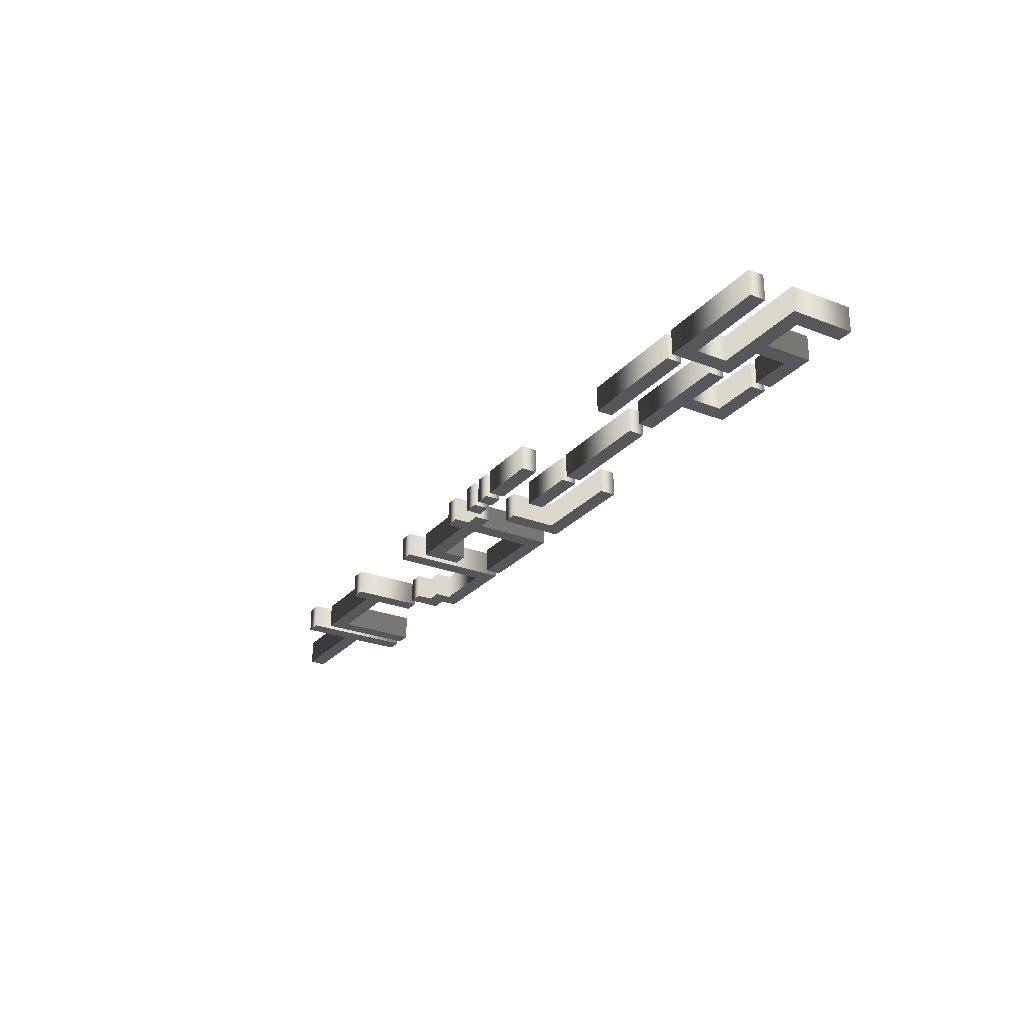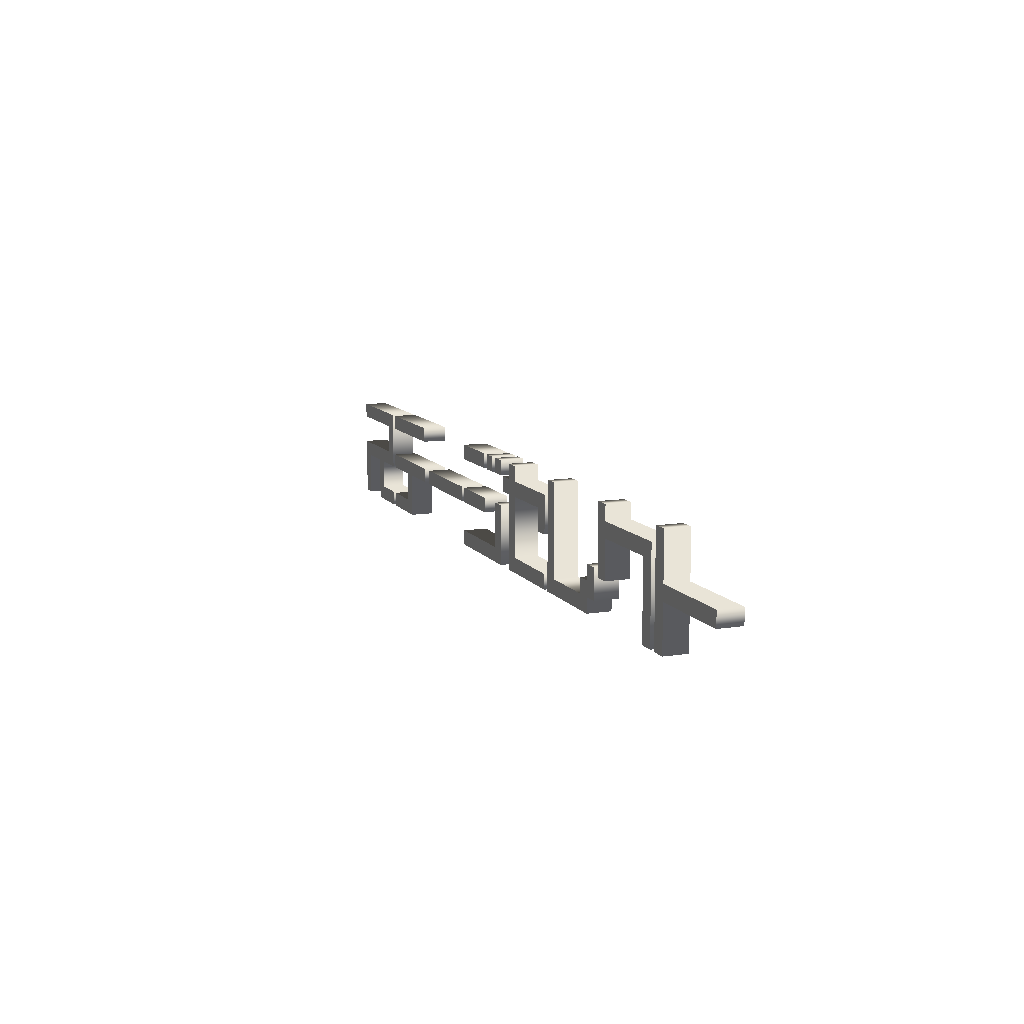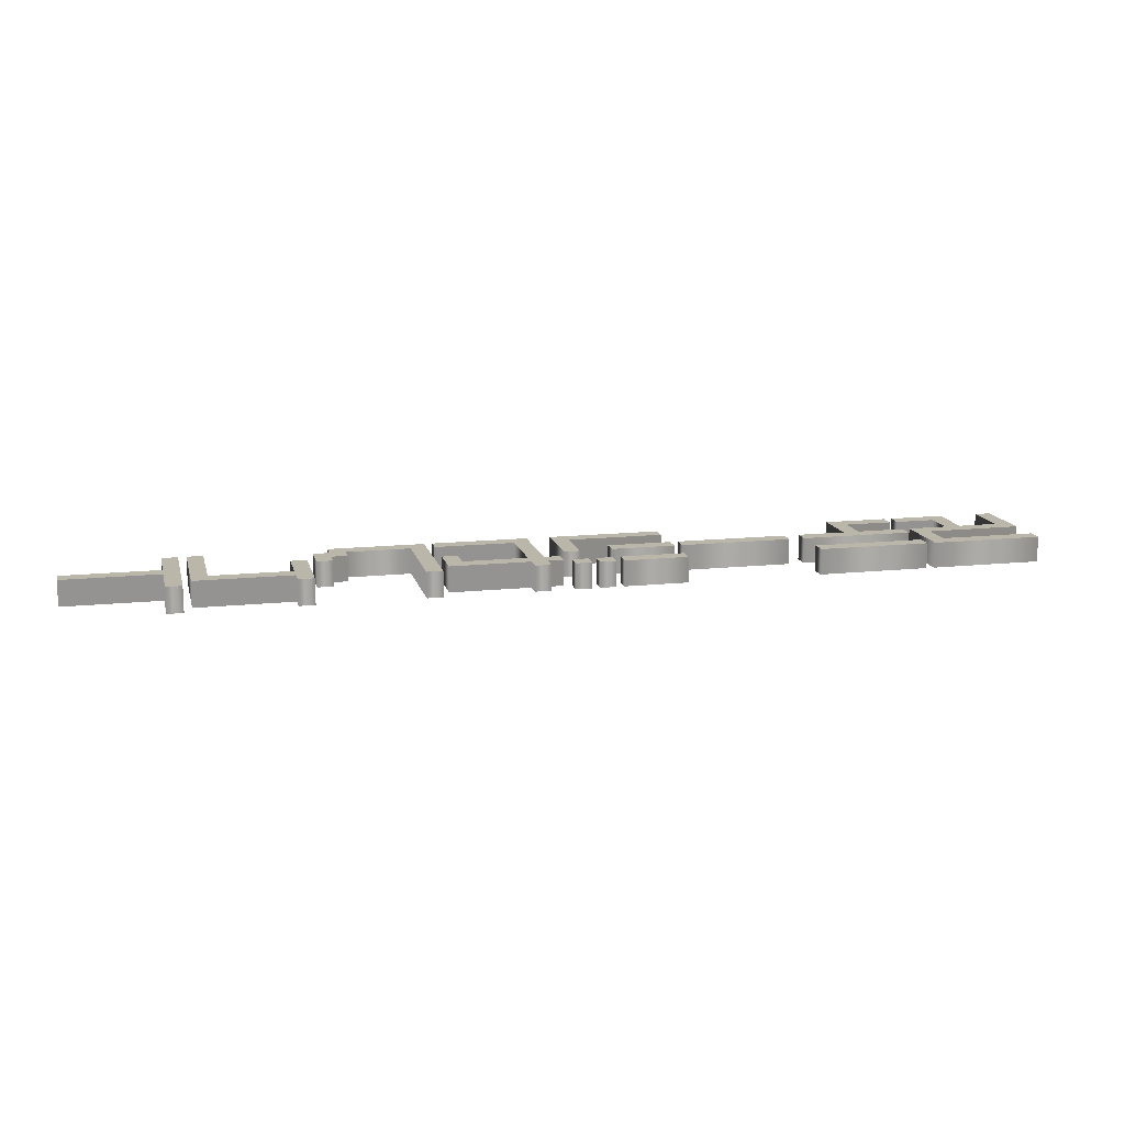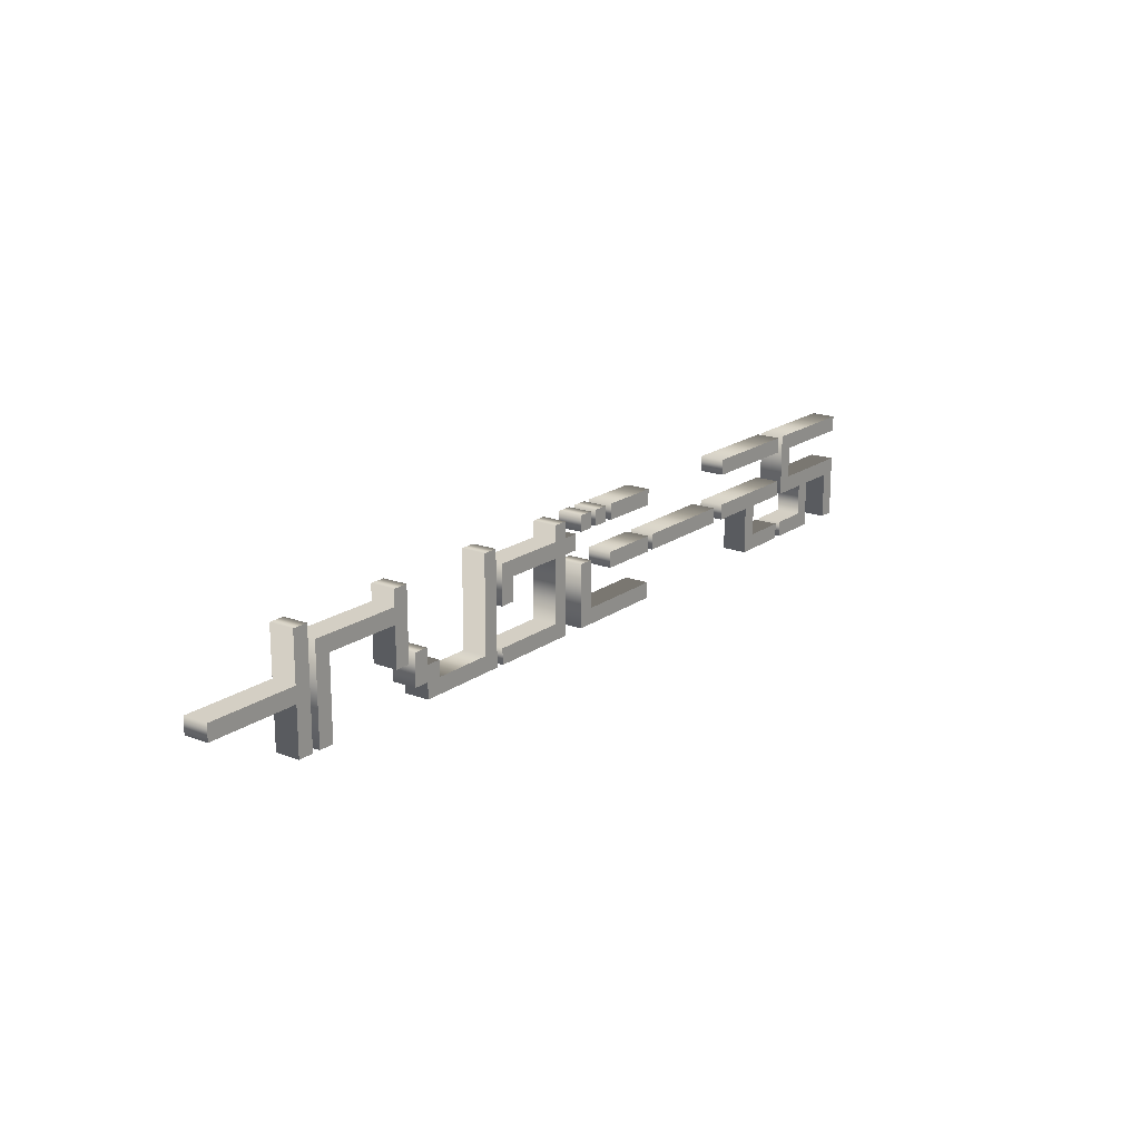
<metadata>
{"format":"obj","ext":"obj","renderer":"f3d","projection":"perspective","resolution":1024,"background":"white","views":[{"elev":-26.5,"azim":-121.4,"up":"+Z"},{"elev":11.0,"azim":68.5,"up":"+Y"},{"elev":14.0,"azim":166.7,"up":"+Z"},{"elev":18.2,"azim":126.3,"up":"+Y"}]}
</metadata>
<code>
o テキスト
v 2.844 -0.4375 0.1
v 2.844 0.4375 0.1
v 2.969 0.4375 0.1
v 2.969 0.0625 0.1
v 3.719 0.0625 0.1
v 3.719 -0.0625 0.1
v 2.969 -0.0625 0.1
v 2.969 -0.4375 0.1
v 2.656 -0.4375 0.1
v 2.656 0.1875 0.1
v 2.031 0.1875 0.1
v 2.031 -0.125 0.1
v 1.906 -0.125 0.1
v 1.906 0.4375 0.1
v 2.031 0.4375 0.1
v 2.031 0.3125 0.1
v 2.781 0.3125 0.1
v 2.781 -0.4375 0.1
v 0.9688 -0.4375 0.1
v 0.9688 0.4375 0.1
v 1.094 0.4375 0.1
v 1.094 -0.3125 0.1
v 1.594 -0.3125 0.1
v 1.594 -0.1875 0.1
v 1.719 -0.1875 0.1
v 1.719 -0.0625 0.1
v 1.844 -0.0625 0.1
v 1.844 -0.3125 0.1
v 1.719 -0.3125 0.1
v 1.719 -0.4375 0.1
v 0.1562 -0.4375 0.1
v 0.1562 0.1875 0.1
v 0.03125 0.1875 0.1
v 0.03125 0.3125 0.1
v 0.1562 0.3125 0.1
v 0.1562 0.4375 0.1
v 0.2812 0.4375 0.1
v 0.2812 0.3125 0.1
v 0.9062 0.3125 0.1
v 0.9062 -0 0.1
v 0.7812 -0 0.1
v 0.7812 0.1875 0.1
v 0.2812 0.1875 0.1
v 0.2812 -0.3125 0.1
v 0.9062 -0.3125 0.1
v 0.9062 -0.4375 0.1
v -0.1562 0.3125 0.1
v -0.1562 0.4375 0.1
v -0.03125 0.4375 0.1
v -0.03125 0.3125 0.1
v -0.9062 -0.4375 0.1
v -0.9062 -0.3125 0.1
v -0.1562 -0.3125 0.1
v -0.1562 0.0625 0.1
v -0.03125 0.0625 0.1
v -0.03125 -0.4375 0.1
v -0.9062 -0.0625 0.1
v -0.9062 0.0625 0.1
v -0.4062 0.0625 0.1
v -0.4062 -0.0625 0.1
v -0.9062 0.3125 0.1
v -0.9062 0.4375 0.1
v -0.4062 0.4375 0.1
v -0.4062 0.3125 0.1
v -0.3438 0.3125 0.1
v -0.3438 0.4375 0.1
v -0.2188 0.4375 0.1
v -0.2188 0.3125 0.1
v -1.844 -0.0625 0.1
v -1.844 0.0625 0.1
v -0.9688 0.0625 0.1
v -0.9688 -0.0625 0.1
v -2.844 0.3125 0.1
v -2.844 0.4375 0.1
v -1.969 0.4375 0.1
v -1.969 0.3125 0.1
v -2.844 -0.4375 0.1
v -2.844 -0.3125 0.1
v -2.469 -0.3125 0.1
v -2.469 -0.0625 0.1
v -2.844 -0.0625 0.1
v -2.844 0.0625 0.1
v -1.969 0.0625 0.1
v -1.969 -0.0625 0.1
v -2.344 -0.0625 0.1
v -2.344 -0.4375 0.1
v -3.781 -0.4375 0.1
v -3.781 0.0625 0.1
v -3.031 0.0625 0.1
v -3.031 0.3125 0.1
v -3.781 0.3125 0.1
v -3.781 0.4375 0.1
v -2.906 0.4375 0.1
v -2.906 -0.0625 0.1
v -3.219 -0.0625 0.1
v -3.219 -0.3125 0.1
v -2.906 -0.3125 0.1
v -2.906 -0.4375 0.1
v -3.344 -0.4375 0.1
v -3.344 -0.0625 0.1
v -3.656 -0.0625 0.1
v -3.656 -0.4375 0.1
v 2.844 -0.4375 -0.1
v 2.844 0.4375 -0.1
v 2.969 0.4375 -0.1
v 2.969 0.0625 -0.1
v 3.719 0.0625 -0.1
v 3.719 -0.0625 -0.1
v 2.969 -0.0625 -0.1
v 2.969 -0.4375 -0.1
v 2.656 -0.4375 -0.1
v 2.656 0.1875 -0.1
v 2.031 0.1875 -0.1
v 2.031 -0.125 -0.1
v 1.906 -0.125 -0.1
v 1.906 0.4375 -0.1
v 2.031 0.4375 -0.1
v 2.031 0.3125 -0.1
v 2.781 0.3125 -0.1
v 2.781 -0.4375 -0.1
v 0.9688 -0.4375 -0.1
v 0.9688 0.4375 -0.1
v 1.094 0.4375 -0.1
v 1.094 -0.3125 -0.1
v 1.594 -0.3125 -0.1
v 1.594 -0.1875 -0.1
v 1.719 -0.1875 -0.1
v 1.719 -0.0625 -0.1
v 1.844 -0.0625 -0.1
v 1.844 -0.3125 -0.1
v 1.719 -0.3125 -0.1
v 1.719 -0.4375 -0.1
v 0.1562 -0.4375 -0.1
v 0.1562 0.1875 -0.1
v 0.03125 0.1875 -0.1
v 0.03125 0.3125 -0.1
v 0.1562 0.3125 -0.1
v 0.1562 0.4375 -0.1
v 0.2812 0.4375 -0.1
v 0.2812 0.3125 -0.1
v 0.9062 0.3125 -0.1
v 0.9062 0 -0.1
v 0.7812 0 -0.1
v 0.7812 0.1875 -0.1
v 0.2812 0.1875 -0.1
v 0.2812 -0.3125 -0.1
v 0.9062 -0.3125 -0.1
v 0.9062 -0.4375 -0.1
v -0.1562 0.3125 -0.1
v -0.1562 0.4375 -0.1
v -0.03125 0.4375 -0.1
v -0.03125 0.3125 -0.1
v -0.9062 -0.4375 -0.1
v -0.9062 -0.3125 -0.1
v -0.1562 -0.3125 -0.1
v -0.1562 0.0625 -0.1
v -0.03125 0.0625 -0.1
v -0.03125 -0.4375 -0.1
v -0.9062 -0.0625 -0.1
v -0.9062 0.0625 -0.1
v -0.4062 0.0625 -0.1
v -0.4062 -0.0625 -0.1
v -0.9062 0.3125 -0.1
v -0.9062 0.4375 -0.1
v -0.4062 0.4375 -0.1
v -0.4062 0.3125 -0.1
v -0.3438 0.3125 -0.1
v -0.3438 0.4375 -0.1
v -0.2188 0.4375 -0.1
v -0.2188 0.3125 -0.1
v -1.844 -0.0625 -0.1
v -1.844 0.0625 -0.1
v -0.9688 0.0625 -0.1
v -0.9688 -0.0625 -0.1
v -2.844 0.3125 -0.1
v -2.844 0.4375 -0.1
v -1.969 0.4375 -0.1
v -1.969 0.3125 -0.1
v -2.844 -0.4375 -0.1
v -2.844 -0.3125 -0.1
v -2.469 -0.3125 -0.1
v -2.469 -0.0625 -0.1
v -2.844 -0.0625 -0.1
v -2.844 0.0625 -0.1
v -1.969 0.0625 -0.1
v -1.969 -0.0625 -0.1
v -2.344 -0.0625 -0.1
v -2.344 -0.4375 -0.1
v -3.781 -0.4375 -0.1
v -3.781 0.0625 -0.1
v -3.031 0.0625 -0.1
v -3.031 0.3125 -0.1
v -3.781 0.3125 -0.1
v -3.781 0.4375 -0.1
v -2.906 0.4375 -0.1
v -2.906 -0.0625 -0.1
v -3.219 -0.0625 -0.1
v -3.219 -0.3125 -0.1
v -2.906 -0.3125 -0.1
v -2.906 -0.4375 -0.1
v -3.344 -0.4375 -0.1
v -3.344 -0.0625 -0.1
v -3.656 -0.0625 -0.1
v -3.656 -0.4375 -0.1
v -3.781 -0.4375 -0.1
v -3.781 -0.4375 0.1
v -3.781 0.0625 -0.1
v -3.781 0.0625 0.1
v -3.031 0.0625 -0.1
v -3.031 0.0625 0.1
v -3.031 0.3125 -0.1
v -3.031 0.3125 0.1
v -3.781 0.3125 -0.1
v -3.781 0.3125 0.1
v -3.781 0.4375 -0.1
v -3.781 0.4375 0.1
v -2.906 0.4375 -0.1
v -2.906 0.4375 0.1
v -2.906 -0.0625 -0.1
v -2.906 -0.0625 0.1
v -3.219 -0.0625 -0.1
v -3.219 -0.0625 0.1
v -3.219 -0.3125 -0.1
v -3.219 -0.3125 0.1
v -2.906 -0.3125 -0.1
v -2.906 -0.3125 0.1
v -2.906 -0.4375 -0.1
v -2.906 -0.4375 0.1
v -3.344 -0.4375 -0.1
v -3.344 -0.4375 0.1
v -3.344 -0.0625 -0.1
v -3.344 -0.0625 0.1
v -3.656 -0.0625 -0.1
v -3.656 -0.0625 0.1
v -3.656 -0.4375 -0.1
v -3.656 -0.4375 0.1
v -2.844 -0.4375 -0.1
v -2.844 -0.4375 0.1
v -2.844 -0.3125 -0.1
v -2.844 -0.3125 0.1
v -2.469 -0.3125 -0.1
v -2.469 -0.3125 0.1
v -2.469 -0.0625 -0.1
v -2.469 -0.0625 0.1
v -2.844 -0.0625 -0.1
v -2.844 -0.0625 0.1
v -2.844 0.0625 -0.1
v -2.844 0.0625 0.1
v -1.969 0.0625 -0.1
v -1.969 0.0625 0.1
v -1.969 -0.0625 -0.1
v -1.969 -0.0625 0.1
v -2.344 -0.0625 -0.1
v -2.344 -0.0625 0.1
v -2.344 -0.4375 -0.1
v -2.344 -0.4375 0.1
v -2.844 0.3125 -0.1
v -2.844 0.3125 0.1
v -2.844 0.4375 -0.1
v -2.844 0.4375 0.1
v -1.969 0.4375 -0.1
v -1.969 0.4375 0.1
v -1.969 0.3125 -0.1
v -1.969 0.3125 0.1
v -1.844 -0.0625 -0.1
v -1.844 -0.0625 0.1
v -1.844 0.0625 -0.1
v -1.844 0.0625 0.1
v -0.9688 0.0625 -0.1
v -0.9688 0.0625 0.1
v -0.9688 -0.0625 -0.1
v -0.9688 -0.0625 0.1
v -0.9062 -0.4375 -0.1
v -0.9062 -0.4375 0.1
v -0.9062 -0.3125 -0.1
v -0.9062 -0.3125 0.1
v -0.1562 -0.3125 -0.1
v -0.1562 -0.3125 0.1
v -0.1562 0.0625 -0.1
v -0.1562 0.0625 0.1
v -0.03125 0.0625 -0.1
v -0.03125 0.0625 0.1
v -0.03125 -0.4375 -0.1
v -0.03125 -0.4375 0.1
v -0.9062 -0.0625 -0.1
v -0.9062 -0.0625 0.1
v -0.9062 0.0625 -0.1
v -0.9062 0.0625 0.1
v -0.4062 0.0625 -0.1
v -0.4062 0.0625 0.1
v -0.4062 -0.0625 -0.1
v -0.4062 -0.0625 0.1
v -0.9062 0.3125 -0.1
v -0.9062 0.3125 0.1
v -0.9062 0.4375 -0.1
v -0.9062 0.4375 0.1
v -0.4062 0.4375 -0.1
v -0.4062 0.4375 0.1
v -0.4062 0.3125 -0.1
v -0.4062 0.3125 0.1
v -0.3438 0.3125 -0.1
v -0.3438 0.3125 0.1
v -0.3438 0.4375 -0.1
v -0.3438 0.4375 0.1
v -0.2188 0.4375 -0.1
v -0.2188 0.4375 0.1
v -0.2188 0.3125 -0.1
v -0.2188 0.3125 0.1
v -0.1562 0.3125 -0.1
v -0.1562 0.3125 0.1
v -0.1562 0.4375 -0.1
v -0.1562 0.4375 0.1
v -0.03125 0.4375 -0.1
v -0.03125 0.4375 0.1
v -0.03125 0.3125 -0.1
v -0.03125 0.3125 0.1
v 0.1562 -0.4375 -0.1
v 0.1562 -0.4375 0.1
v 0.1562 0.1875 -0.1
v 0.1562 0.1875 0.1
v 0.03125 0.1875 -0.1
v 0.03125 0.1875 0.1
v 0.03125 0.3125 -0.1
v 0.03125 0.3125 0.1
v 0.1562 0.3125 -0.1
v 0.1562 0.3125 0.1
v 0.1562 0.4375 -0.1
v 0.1562 0.4375 0.1
v 0.2812 0.4375 -0.1
v 0.2812 0.4375 0.1
v 0.2812 0.3125 -0.1
v 0.2812 0.3125 0.1
v 0.9062 0.3125 -0.1
v 0.9062 0.3125 0.1
v 0.9062 0 -0.1
v 0.9062 -0 0.1
v 0.7812 0 -0.1
v 0.7812 -0 0.1
v 0.7812 0.1875 -0.1
v 0.7812 0.1875 0.1
v 0.2812 0.1875 -0.1
v 0.2812 0.1875 0.1
v 0.2812 -0.3125 -0.1
v 0.2812 -0.3125 0.1
v 0.9062 -0.3125 -0.1
v 0.9062 -0.3125 0.1
v 0.9062 -0.4375 -0.1
v 0.9062 -0.4375 0.1
v 0.9688 -0.4375 -0.1
v 0.9688 -0.4375 0.1
v 0.9688 0.4375 -0.1
v 0.9688 0.4375 0.1
v 1.094 0.4375 -0.1
v 1.094 0.4375 0.1
v 1.094 -0.3125 -0.1
v 1.094 -0.3125 0.1
v 1.594 -0.3125 -0.1
v 1.594 -0.3125 0.1
v 1.594 -0.1875 -0.1
v 1.594 -0.1875 0.1
v 1.719 -0.1875 -0.1
v 1.719 -0.1875 0.1
v 1.719 -0.0625 -0.1
v 1.719 -0.0625 0.1
v 1.844 -0.0625 -0.1
v 1.844 -0.0625 0.1
v 1.844 -0.3125 -0.1
v 1.844 -0.3125 0.1
v 1.719 -0.3125 -0.1
v 1.719 -0.3125 0.1
v 1.719 -0.4375 -0.1
v 1.719 -0.4375 0.1
v 2.656 -0.4375 -0.1
v 2.656 -0.4375 0.1
v 2.656 0.1875 -0.1
v 2.656 0.1875 0.1
v 2.031 0.1875 -0.1
v 2.031 0.1875 0.1
v 2.031 -0.125 -0.1
v 2.031 -0.125 0.1
v 1.906 -0.125 -0.1
v 1.906 -0.125 0.1
v 1.906 0.4375 -0.1
v 1.906 0.4375 0.1
v 2.031 0.4375 -0.1
v 2.031 0.4375 0.1
v 2.031 0.3125 -0.1
v 2.031 0.3125 0.1
v 2.781 0.3125 -0.1
v 2.781 0.3125 0.1
v 2.781 -0.4375 -0.1
v 2.781 -0.4375 0.1
v 2.844 -0.4375 -0.1
v 2.844 -0.4375 0.1
v 2.844 0.4375 -0.1
v 2.844 0.4375 0.1
v 2.969 0.4375 -0.1
v 2.969 0.4375 0.1
v 2.969 0.0625 -0.1
v 2.969 0.0625 0.1
v 3.719 0.0625 -0.1
v 3.719 0.0625 0.1
v 3.719 -0.0625 -0.1
v 3.719 -0.0625 0.1
v 2.969 -0.0625 -0.1
v 2.969 -0.0625 0.1
v 2.969 -0.4375 -0.1
v 2.969 -0.4375 0.1
f 1 3 2
f 1 4 3
f 1 7 4
f 7 5 4
f 7 6 5
f 1 8 7
f 13 15 14
f 13 16 15
f 13 11 16
f 11 17 16
f 11 10 17
f 10 18 17
f 13 12 11
f 9 18 10
f 19 21 20
f 19 22 21
f 25 27 26
f 25 28 27
f 23 25 24
f 23 28 25
f 19 23 22
f 19 29 23
f 29 28 23
f 19 30 29
f 35 37 36
f 35 38 37
f 33 35 34
f 33 38 35
f 33 39 38
f 33 32 39
f 32 43 39
f 43 42 39
f 42 40 39
f 31 43 32
f 31 44 43
f 41 40 42
f 31 45 44
f 31 46 45
f 57 59 58
f 57 60 59
f 53 55 54
f 53 56 55
f 51 53 52
f 51 56 53
f 61 63 62
f 61 64 63
f 65 67 66
f 65 68 67
f 47 49 48
f 47 50 49
f 69 71 70
f 69 72 71
f 81 83 82
f 81 84 83
f 80 84 81
f 79 85 80
f 85 84 80
f 79 86 85
f 77 79 78
f 77 86 79
f 73 75 74
f 73 76 75
f 91 93 92
f 91 90 93
f 90 94 93
f 89 94 90
f 87 101 88
f 101 89 88
f 101 94 89
f 87 102 101
f 100 94 101
f 99 95 100
f 95 94 100
f 99 96 95
f 99 97 96
f 99 98 97
f 103 104 105
f 103 105 106
f 103 106 109
f 109 106 107
f 109 107 108
f 103 109 110
f 115 116 117
f 115 117 118
f 115 118 113
f 113 118 119
f 113 119 112
f 112 119 120
f 115 113 114
f 111 112 120
f 121 122 123
f 121 123 124
f 127 128 129
f 127 129 130
f 125 126 127
f 125 127 130
f 121 124 125
f 121 125 131
f 131 125 130
f 121 131 132
f 137 138 139
f 137 139 140
f 135 136 137
f 135 137 140
f 135 140 141
f 135 141 134
f 134 141 145
f 145 141 144
f 144 141 142
f 133 134 145
f 133 145 146
f 143 144 142
f 133 146 147
f 133 147 148
f 159 160 161
f 159 161 162
f 155 156 157
f 155 157 158
f 153 154 155
f 153 155 158
f 163 164 165
f 163 165 166
f 167 168 169
f 167 169 170
f 149 150 151
f 149 151 152
f 171 172 173
f 171 173 174
f 183 184 185
f 183 185 186
f 182 183 186
f 181 182 187
f 187 182 186
f 181 187 188
f 179 180 181
f 179 181 188
f 175 176 177
f 175 177 178
f 193 194 195
f 193 195 192
f 192 195 196
f 191 192 196
f 189 190 203
f 203 190 191
f 203 191 196
f 189 203 204
f 202 203 196
f 201 202 197
f 197 202 196
f 201 197 198
f 201 198 199
f 201 199 200
f 206 208 207 205
f 208 210 209 207
f 210 212 211 209
f 212 214 213 211
f 214 216 215 213
f 216 218 217 215
f 218 220 219 217
f 220 222 221 219
f 222 224 223 221
f 224 226 225 223
f 226 228 227 225
f 228 230 229 227
f 230 232 231 229
f 232 234 233 231
f 234 236 235 233
f 236 206 205 235
f 238 240 239 237
f 240 242 241 239
f 242 244 243 241
f 244 246 245 243
f 246 248 247 245
f 248 250 249 247
f 250 252 251 249
f 252 254 253 251
f 254 256 255 253
f 256 238 237 255
f 258 260 259 257
f 260 262 261 259
f 262 264 263 261
f 264 258 257 263
f 266 268 267 265
f 268 270 269 267
f 270 272 271 269
f 272 266 265 271
f 274 276 275 273
f 276 278 277 275
f 278 280 279 277
f 280 282 281 279
f 282 284 283 281
f 284 274 273 283
f 286 288 287 285
f 288 290 289 287
f 290 292 291 289
f 292 286 285 291
f 294 296 295 293
f 296 298 297 295
f 298 300 299 297
f 300 294 293 299
f 302 304 303 301
f 304 306 305 303
f 306 308 307 305
f 308 302 301 307
f 310 312 311 309
f 312 314 313 311
f 314 316 315 313
f 316 310 309 315
f 318 320 319 317
f 320 322 321 319
f 322 324 323 321
f 324 326 325 323
f 326 328 327 325
f 328 330 329 327
f 330 332 331 329
f 332 334 333 331
f 334 336 335 333
f 336 338 337 335
f 338 340 339 337
f 340 342 341 339
f 342 344 343 341
f 344 346 345 343
f 346 348 347 345
f 348 318 317 347
f 350 352 351 349
f 352 354 353 351
f 354 356 355 353
f 356 358 357 355
f 358 360 359 357
f 360 362 361 359
f 362 364 363 361
f 364 366 365 363
f 366 368 367 365
f 368 370 369 367
f 370 372 371 369
f 372 350 349 371
f 374 376 375 373
f 376 378 377 375
f 378 380 379 377
f 380 382 381 379
f 382 384 383 381
f 384 386 385 383
f 386 388 387 385
f 388 390 389 387
f 390 392 391 389
f 392 374 373 391
f 394 396 395 393
f 396 398 397 395
f 398 400 399 397
f 400 402 401 399
f 402 404 403 401
f 404 406 405 403
f 406 408 407 405
f 408 394 393 407

</code>
